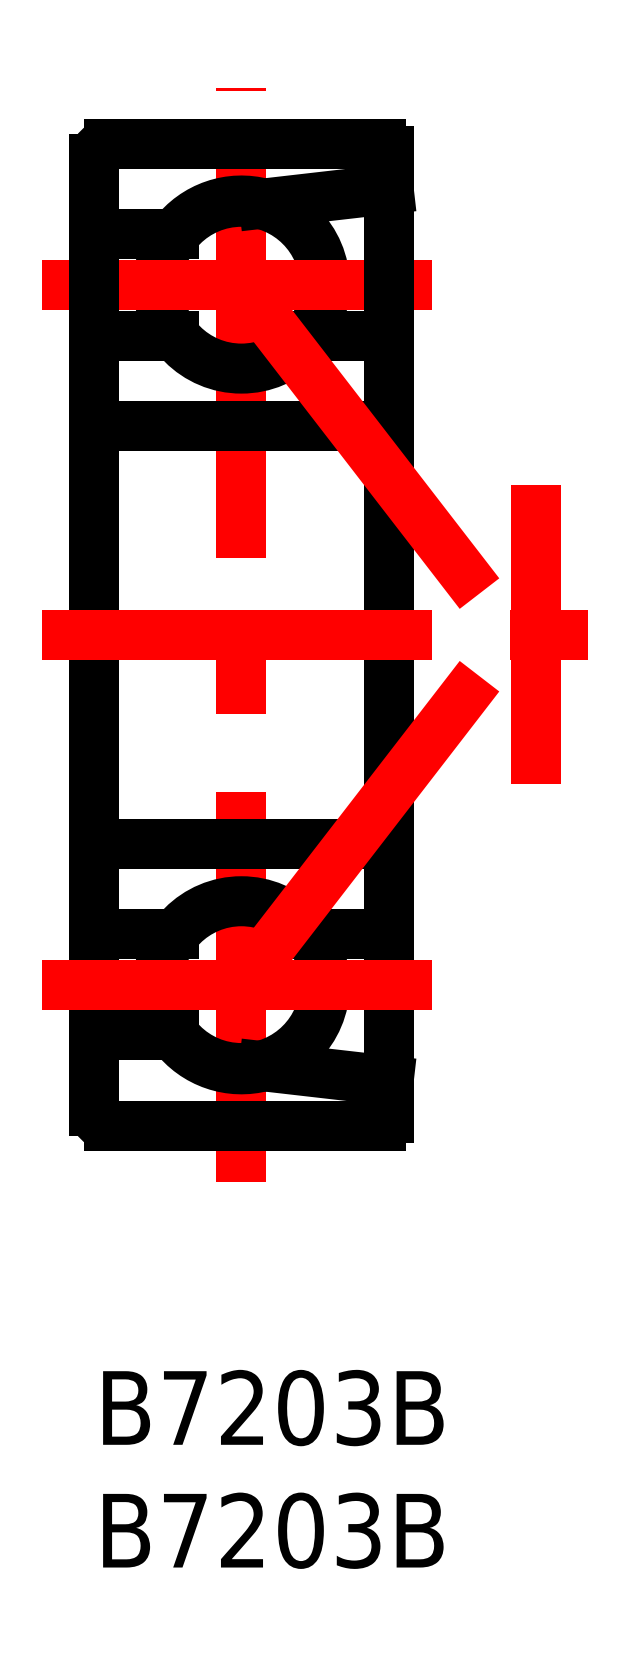
<metadata>
{"format":"dxf","ext":"dxf","renderer":"ezdxf+matplotlib","layout":"modelspace","background":"white","min_lineweight":24,"dpi":150}
</metadata>
<code>
0
SECTION
2
ENTITIES
0
TEXT
8
MSM_PART_NUMBER
10
0
20
-8
30
0
40
3
1
B7203B
0
TEXT
8
MSM_PART_NUMBER
10
0
20
-3
30
0
40
3
1
B7203B
0
LINE
8
MSM_CENTER
10
6
20
7.722
30
0
11
6
21
52.28
31
0
0
CIRCLE
8
MSM_CONTINUOUS
10
6
20
44.25
30
0
40
3.398
0
LINE
8
MSM_CENTER
10
-2.115
20
44.25
30
0
11
14.11
21
44.25
31
0
0
CIRCLE
8
MSM_CONTINUOUS
10
6
20
15.75
30
0
40
3.398
0
LINE
8
MSM_CONTINUOUS
10
1.9e-15
20
13.68
30
0
11
3.24
21
13.68
31
0
0
LINE
8
MSM_CONTINUOUS
10
3.24
20
46.32
30
0
11
1.9e-15
21
46.32
31
0
0
ARC
8
MSM_CONTINUOUS
10
6
20
15.75
30
0
40
3.45
50
216.9
51
285.3
0
ARC
8
MSM_CONTINUOUS
10
6
20
44.25
30
0
40
3.45
50
74.71
51
143.1
0
LINE
8
MSM_CONTINUOUS
10
6.91
20
12.42
30
0
11
12
21
11.84
31
0
0
LINE
8
MSM_CONTINUOUS
10
12
20
48.16
30
0
11
6.91
21
47.58
31
0
0
LINE
8
MSM_CONTINUOUS
10
1.9e-15
20
49.4
30
0
11
1.9e-15
21
10.6
31
0
0
ARC
8
MSM_CONTINUOUS
10
0.6
20
10.6
30
0
40
0.6
50
180
51
270
0
ARC
8
MSM_CONTINUOUS
10
0.6
20
49.4
30
0
40
0.6
50
90
51
180
0
LINE
8
MSM_CONTINUOUS
10
12
20
49.7
30
0
11
12
21
10.3
31
0
0
ARC
8
MSM_CONTINUOUS
10
11.7
20
10.3
30
0
40
0.3
50
270
51
3.393e-12
0
ARC
8
MSM_CONTINUOUS
10
11.7
20
49.7
30
0
40
0.3
50
360
51
90
0
LINE
8
MSM_CONTINUOUS
10
0.6
20
10
30
0
11
11.7
21
10
31
0
0
LINE
8
MSM_CONTINUOUS
10
11.7
20
50
30
0
11
0.6
21
50
31
0
0
LINE
8
MSM_CONTINUOUS
10
0.3
20
21.5
30
0
11
11.4
21
21.5
31
0
0
LINE
8
MSM_CONTINUOUS
10
11.4
20
38.5
30
0
11
0.3
21
38.5
31
0
0
ARC
8
MSM_CONTINUOUS
10
0.3
20
21.2
30
0
40
0.3
50
90
51
180
0
ARC
8
MSM_CONTINUOUS
10
0.3
20
38.8
30
0
40
0.3
50
180
51
270
0
ARC
8
MSM_CONTINUOUS
10
11.4
20
20.9
30
0
40
0.6
50
6.785e-13
51
90
0
ARC
8
MSM_CONTINUOUS
10
11.4
20
39.1
30
0
40
0.6
50
270
51
360
0
LINE
8
MSM_CONTINUOUS
10
8.76
20
17.82
30
0
11
12
21
17.82
31
0
0
LINE
8
MSM_CONTINUOUS
10
12
20
42.18
30
0
11
8.76
21
42.18
31
0
0
LINE
8
MSM_CONTINUOUS
10
1.9e-15
20
17.82
30
0
11
3.24
21
17.82
31
0
0
LINE
8
MSM_CONTINUOUS
10
3.24
20
42.18
30
0
11
1.9e-15
21
42.18
31
0
0
LINE
8
MSM_CENTER
10
-2.115
20
30
30
0
11
20.91
21
30
31
0
0
LINE
8
MSM_CENTER
10
-2.115
20
15.75
30
0
11
14.11
21
15.75
31
0
0
LINE
8
MSM_CENTER
10
18
20
23.91
30
0
11
18
21
36.09
31
0
0
LINE
8
MSM_CENTER
10
6
20
44.25
30
0
11
17
21
30
31
0
0
LINE
8
MSM_CENTER
10
6
20
15.75
30
0
11
17
21
30
31
0
0
VIEWPORT
8
0
10
5.25
20
3.5
30
0
40
11.55
41
8.925
68
     1
69
     1
0
VIEWPORT
8
0
10
5.25
20
3.5
30
0
40
8.4
41
5.6
68
     2
69
     2
0
ENDSEC
0
EOF

</code>
